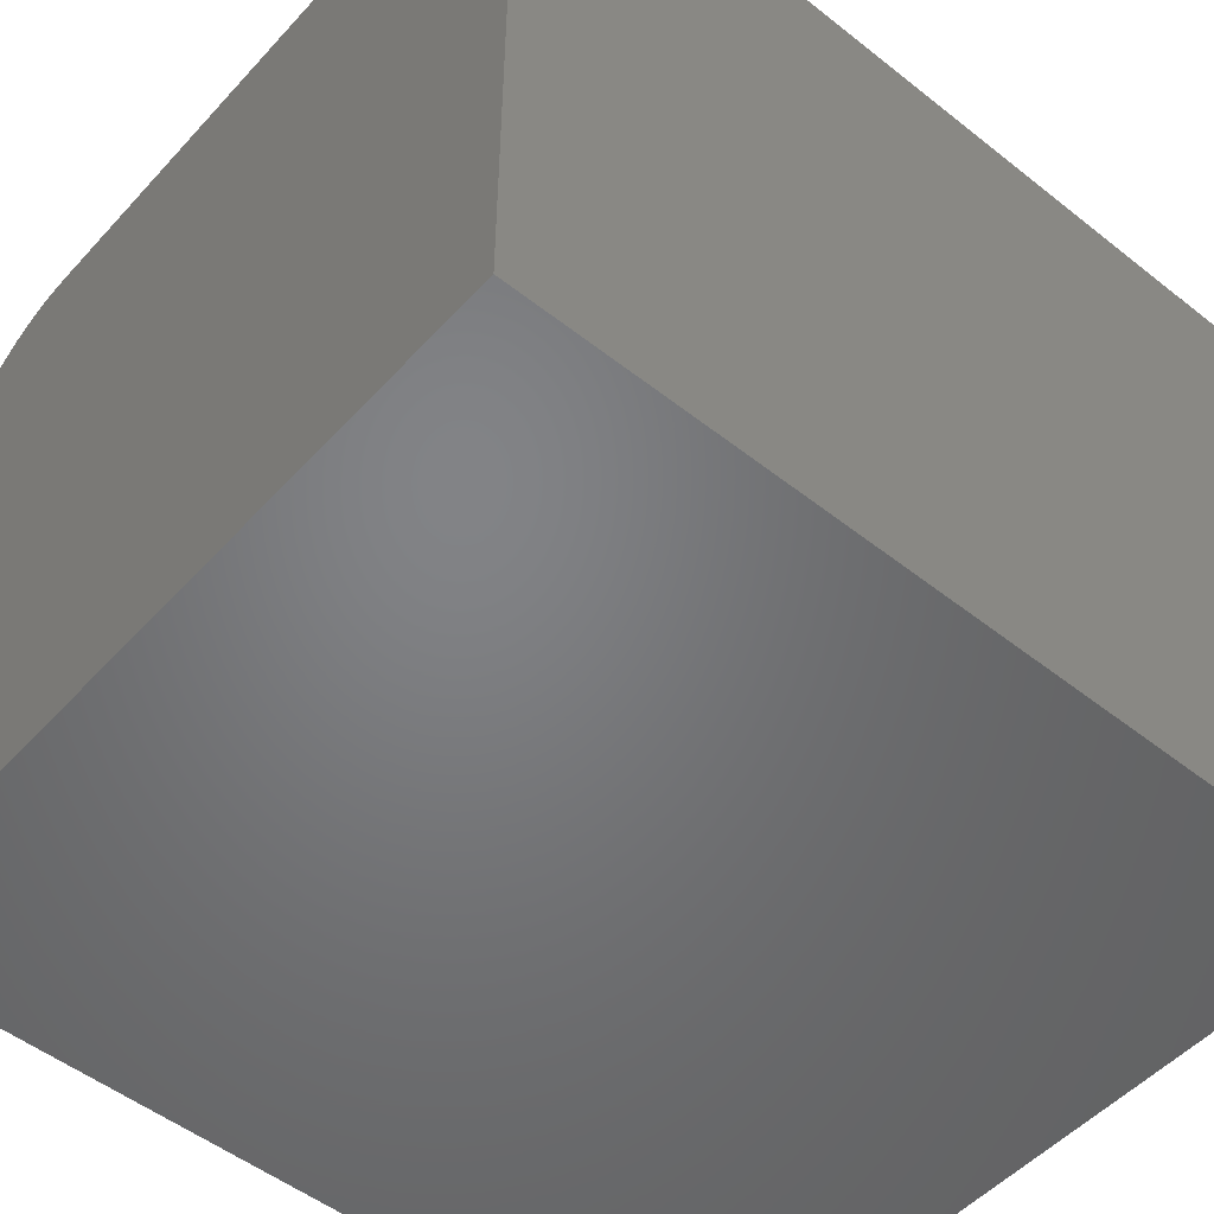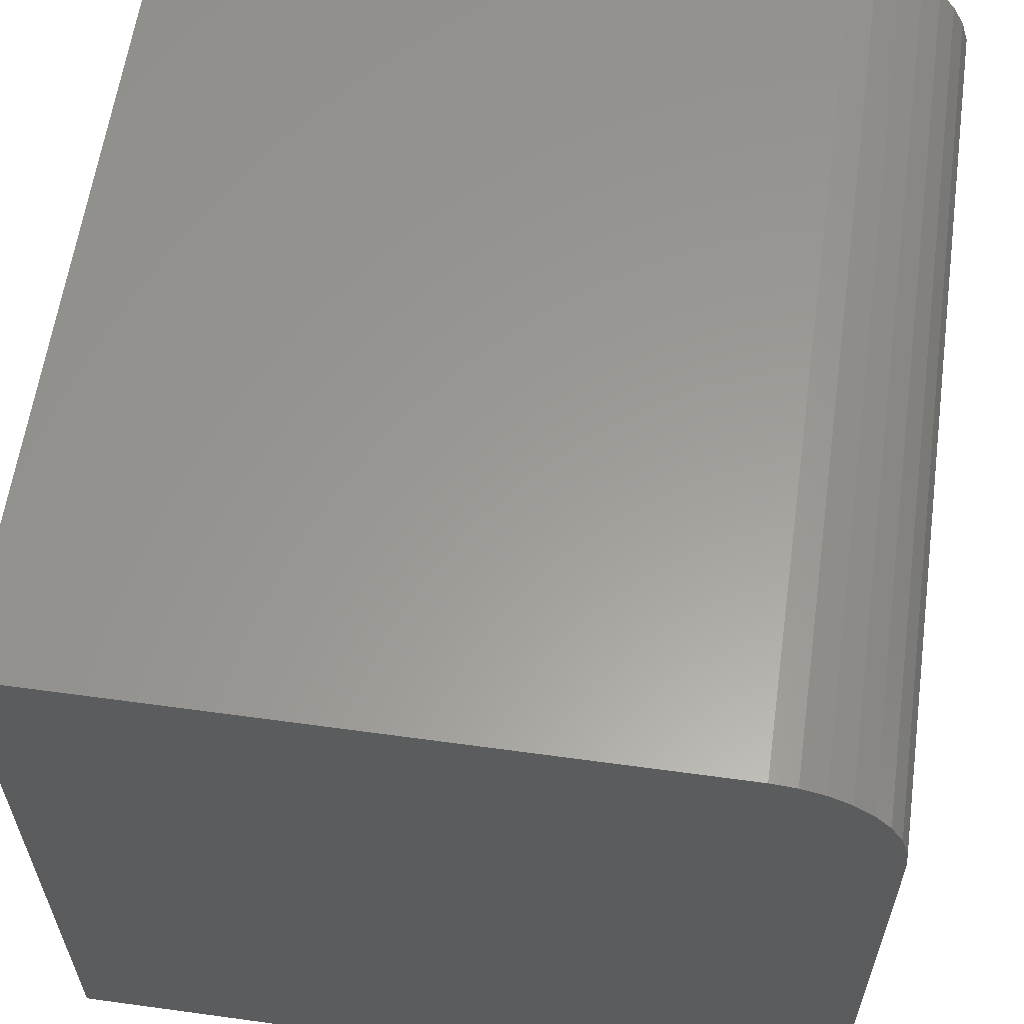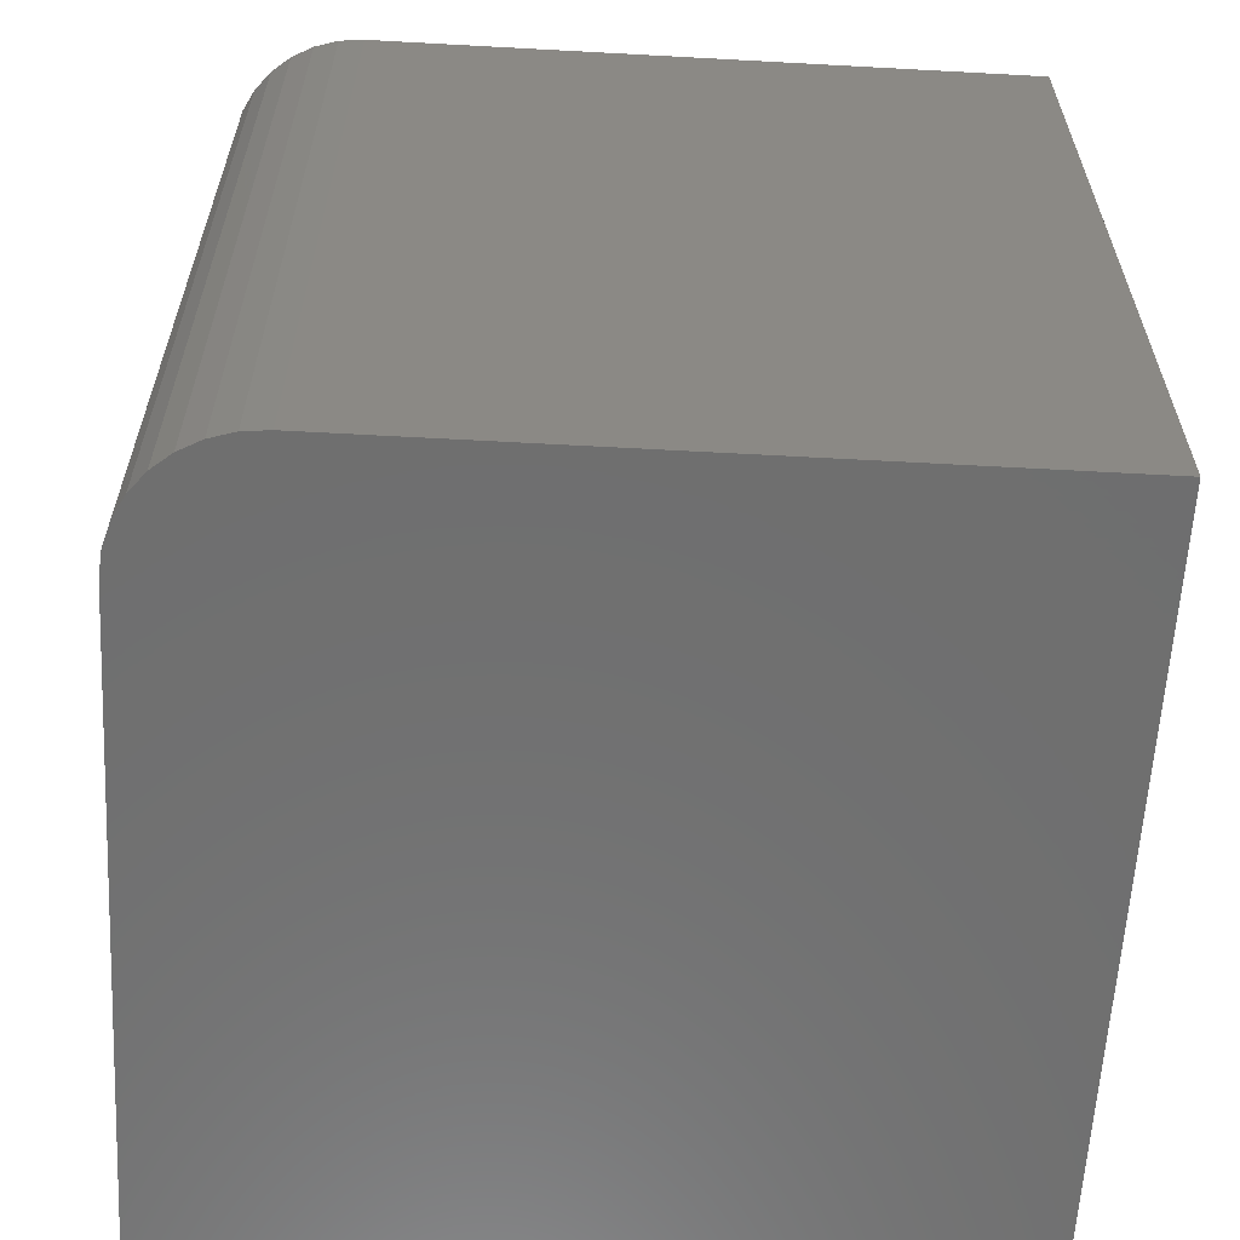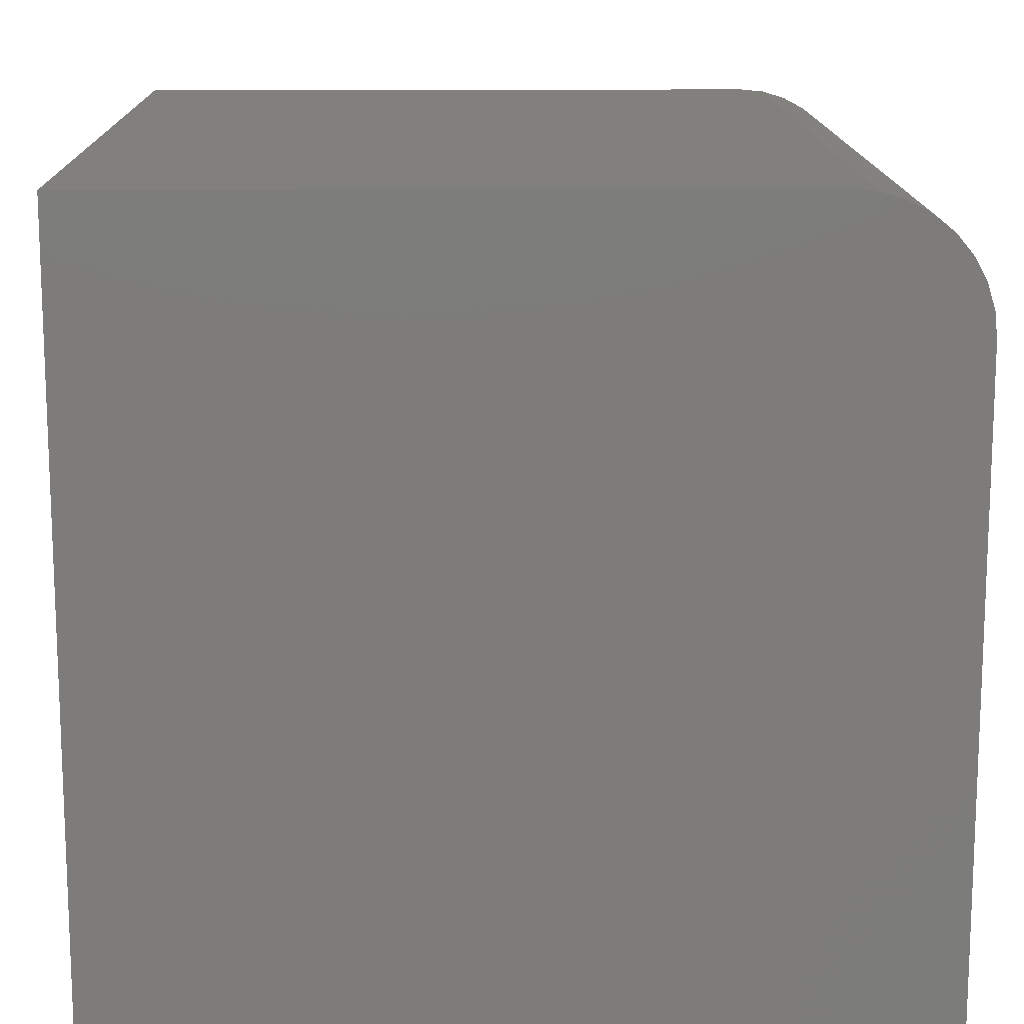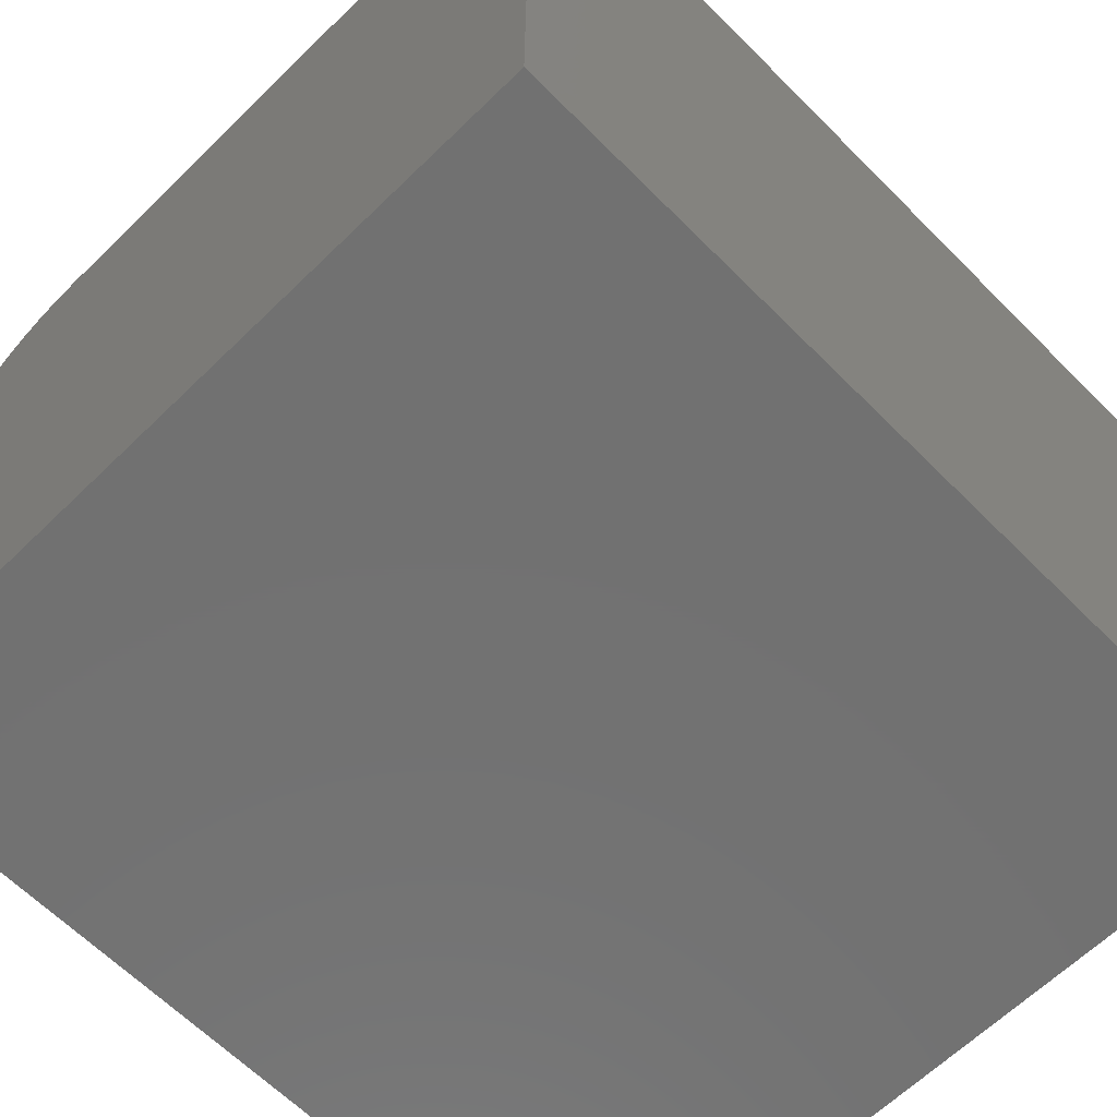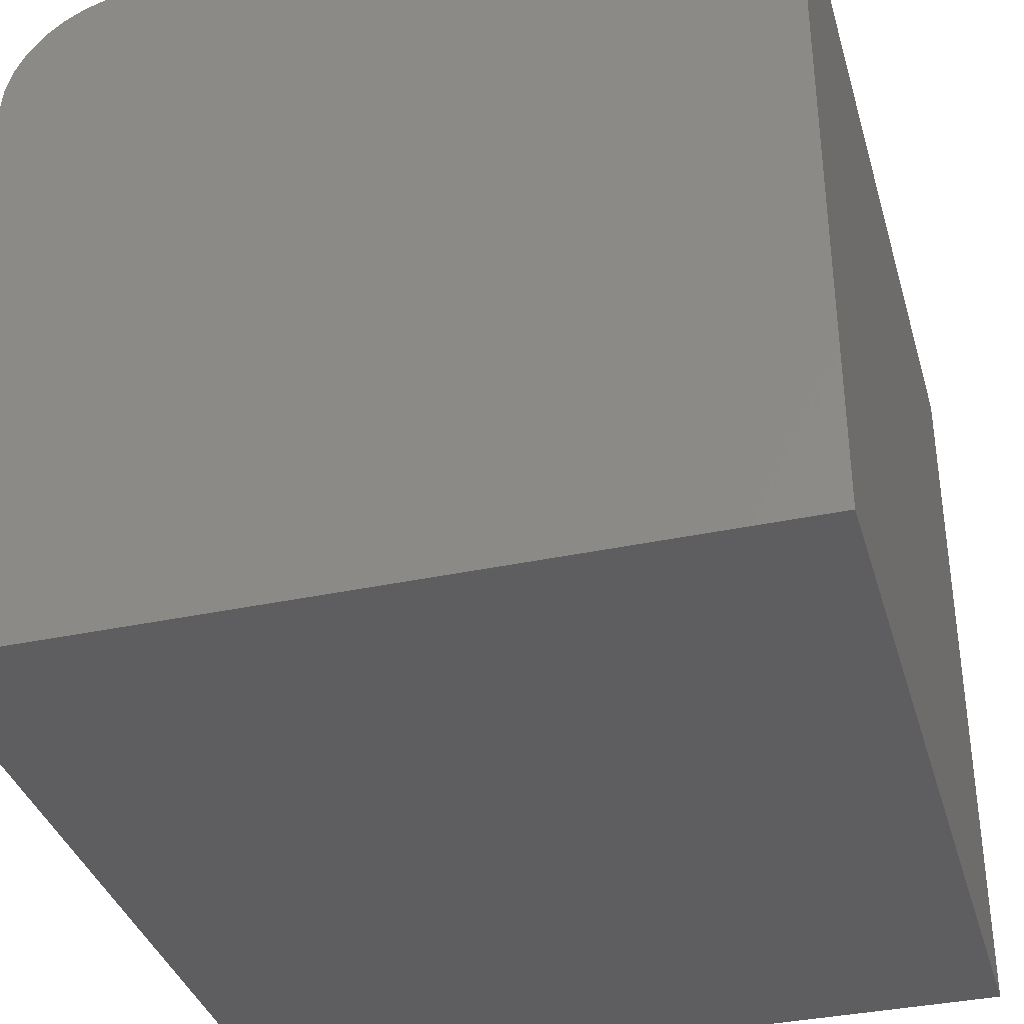
<metadata>
{"format":"stl","ext":"stl","renderer":"f3d","projection":"perspective","resolution":1024,"background":"white","views":[{"elev":-51.1,"azim":-130.7,"up":"+Y"},{"elev":60.2,"azim":8.0,"up":"+Y"},{"elev":-60.9,"azim":176.8,"up":"+Z"},{"elev":14.2,"azim":-1.1,"up":"+Y"},{"elev":-63.3,"azim":-135.4,"up":"+Y"},{"elev":-36.2,"azim":-164.4,"up":"+Y"}]}
</metadata>
<code>
# stl→obj: 24 verts, 44 faces
v -0.3438 0.3301 0.75
v -0.3438 -0.3281 0.75
v 0.3359 -0.3281 0.75
v 0.3359 0.2207 0.75
v 0.3338 0.2421 0.75
v 0.3276 0.2626 0.75
v 0.3175 0.2815 0.75
v 0.3039 0.2981 0.75
v 0.2873 0.3117 0.75
v 0.2684 0.3218 0.75
v 0.2479 0.328 0.75
v 0.2266 0.3301 0.75
v -0.3438 0.3301 0
v 0.2266 0.3301 0
v 0.2479 0.328 0
v 0.2684 0.3218 0
v 0.2873 0.3117 0
v 0.3039 0.2981 0
v 0.3175 0.2815 0
v 0.3276 0.2626 0
v 0.3338 0.2421 0
v 0.3359 0.2207 0
v 0.3359 -0.3281 0
v -0.3438 -0.3281 0
f 1 2 3
f 1 3 4
f 1 4 5
f 1 5 6
f 1 6 7
f 1 7 8
f 1 8 9
f 1 9 10
f 1 10 11
f 1 11 12
f 13 14 15
f 13 15 16
f 13 16 17
f 13 17 18
f 13 18 19
f 13 19 20
f 13 20 21
f 13 21 22
f 13 22 23
f 13 23 24
f 14 13 12
f 12 13 1
f 23 22 3
f 3 22 4
f 14 12 15
f 15 12 11
f 15 11 16
f 16 11 10
f 16 10 17
f 17 10 9
f 17 9 18
f 18 9 8
f 18 8 19
f 19 8 7
f 19 7 20
f 20 7 6
f 20 6 21
f 21 6 5
f 21 5 22
f 22 5 4
f 13 24 1
f 1 24 2
f 24 23 2
f 2 23 3

</code>
